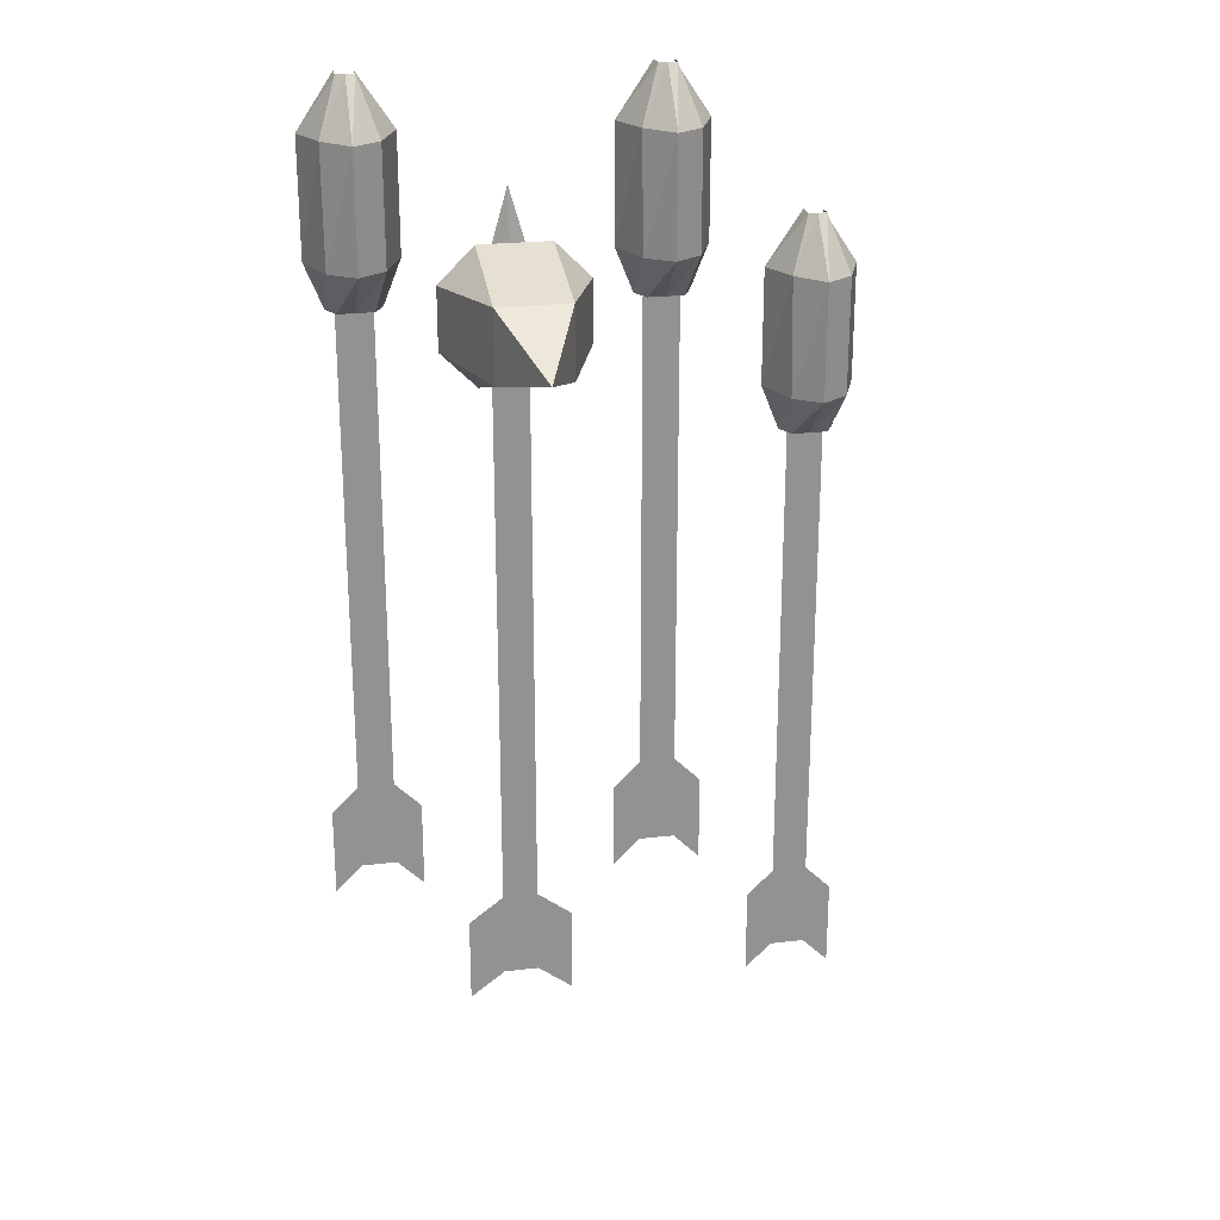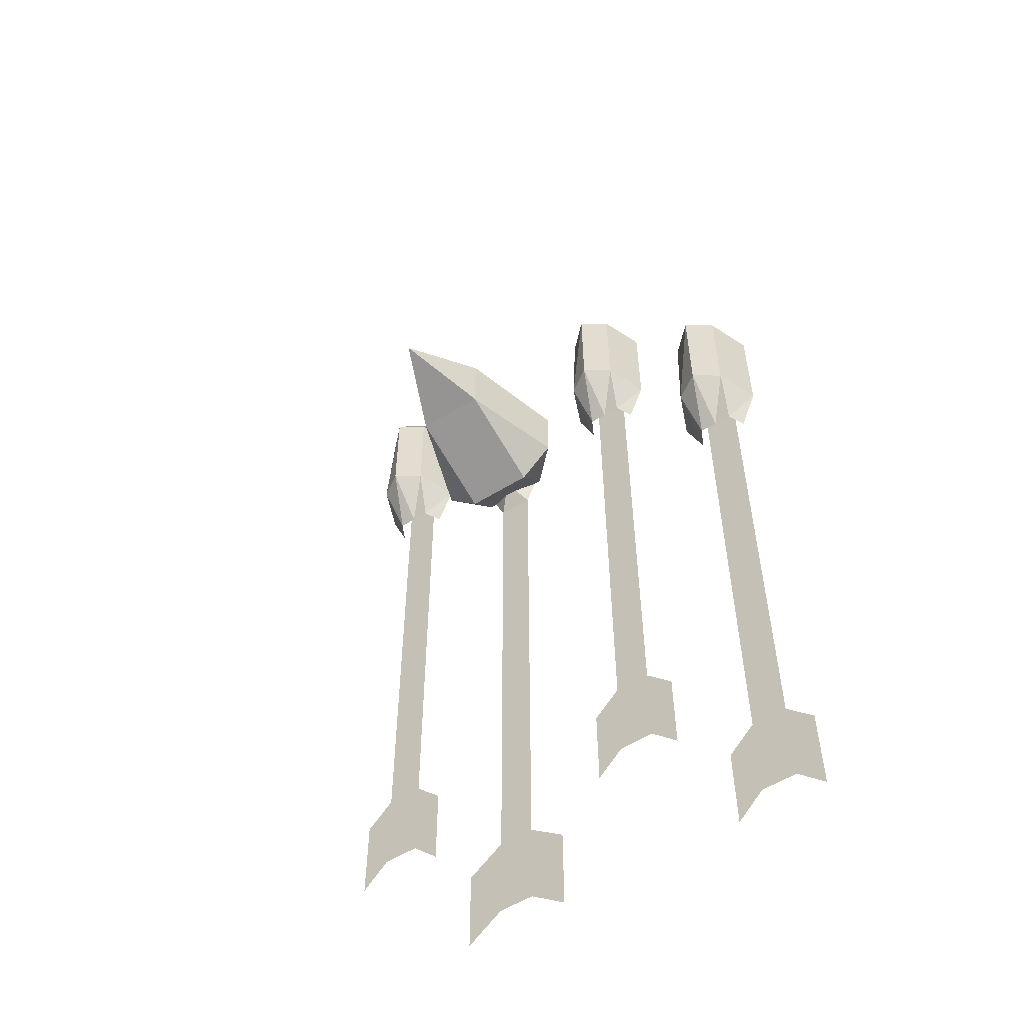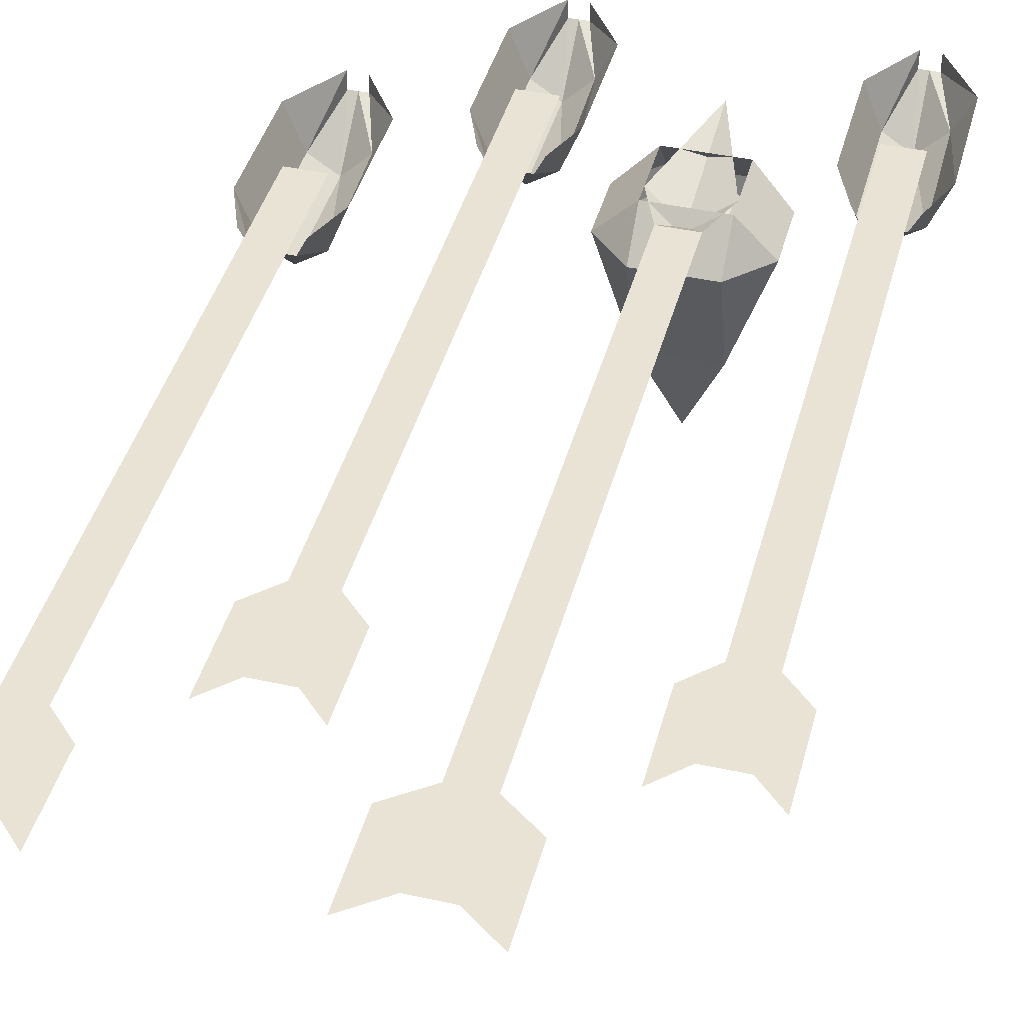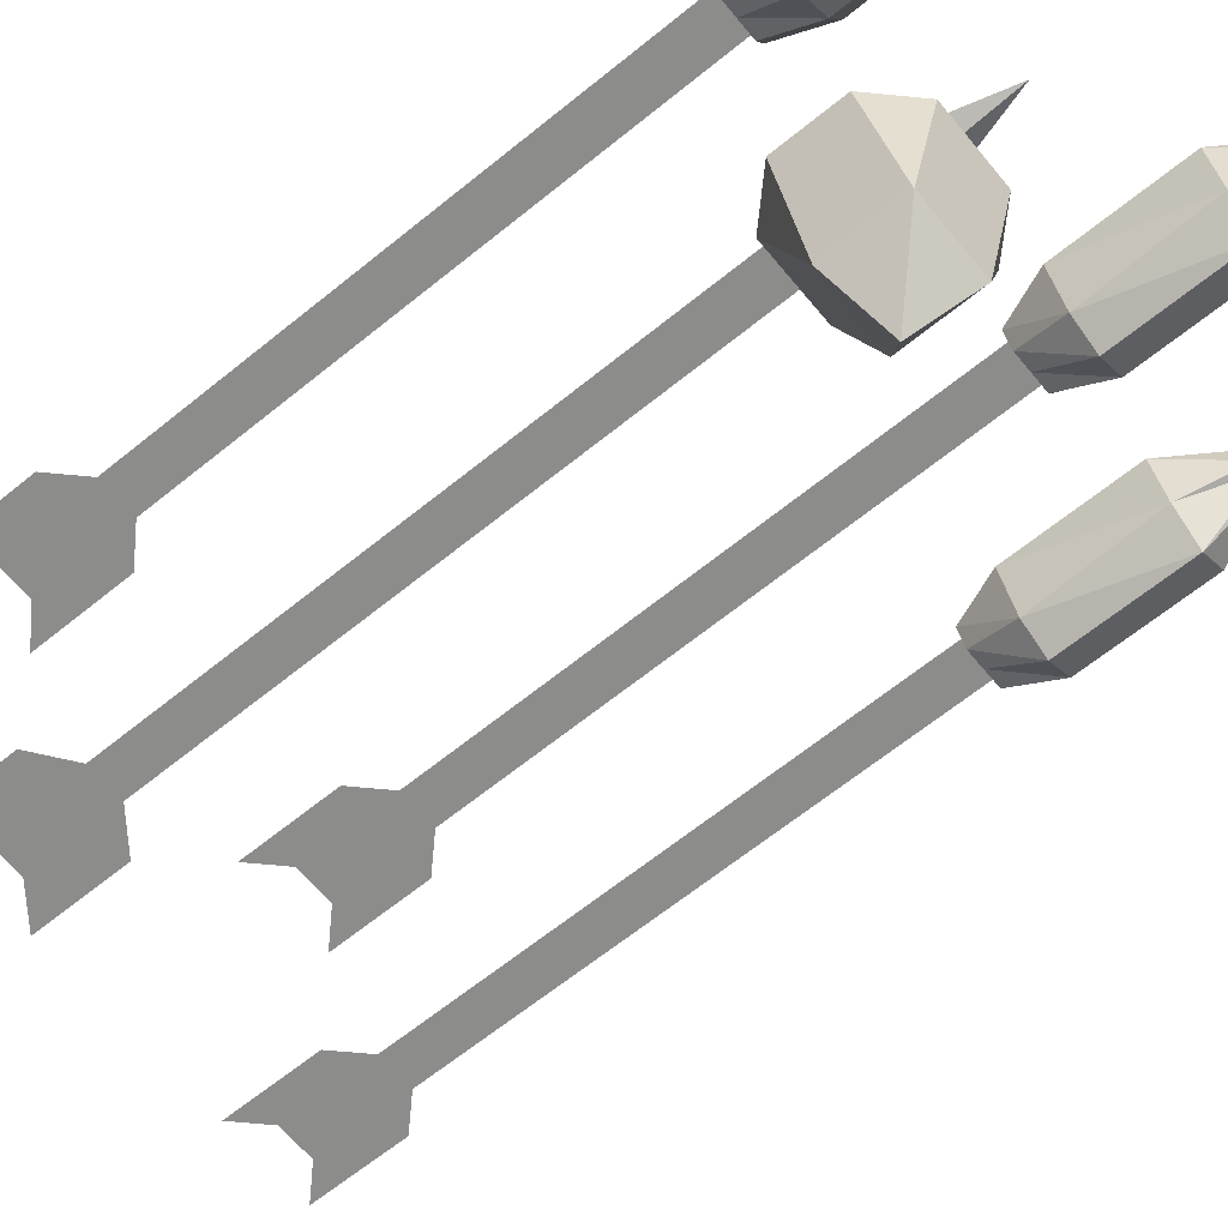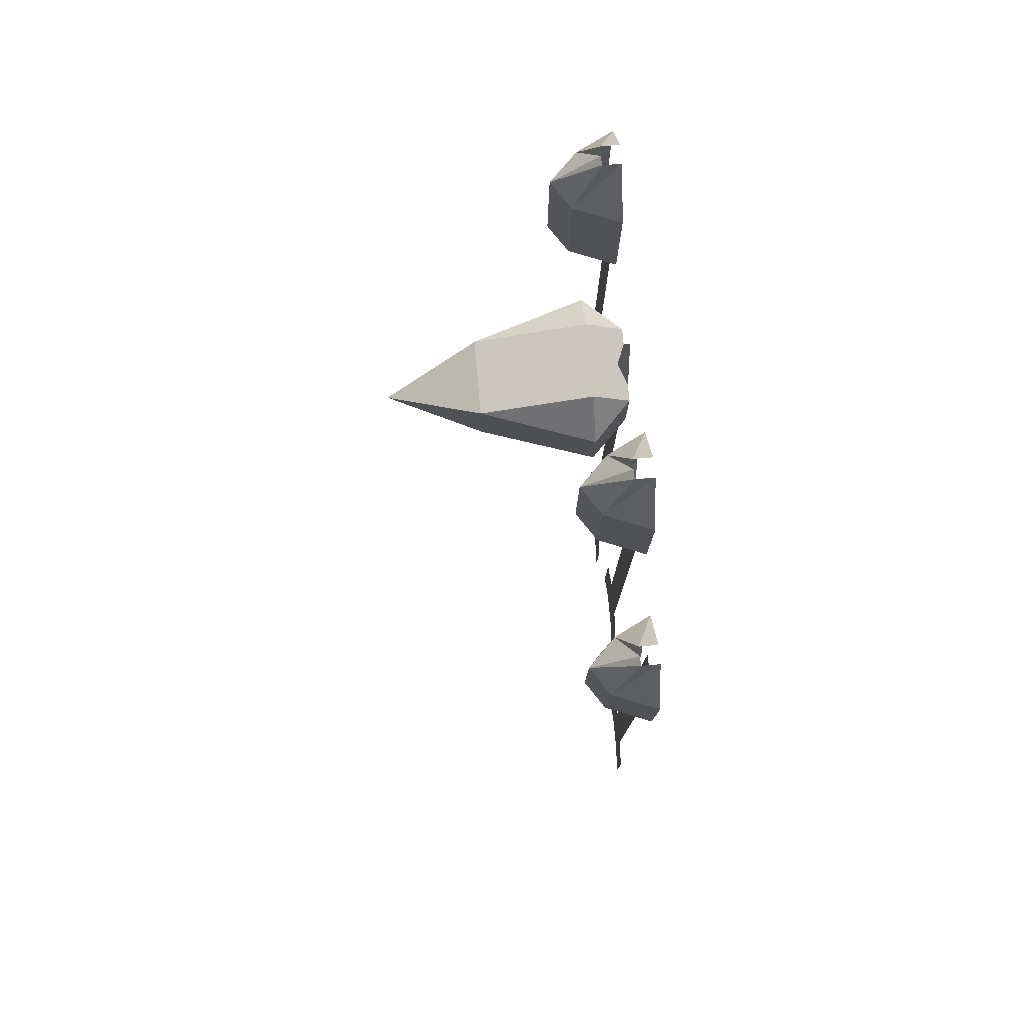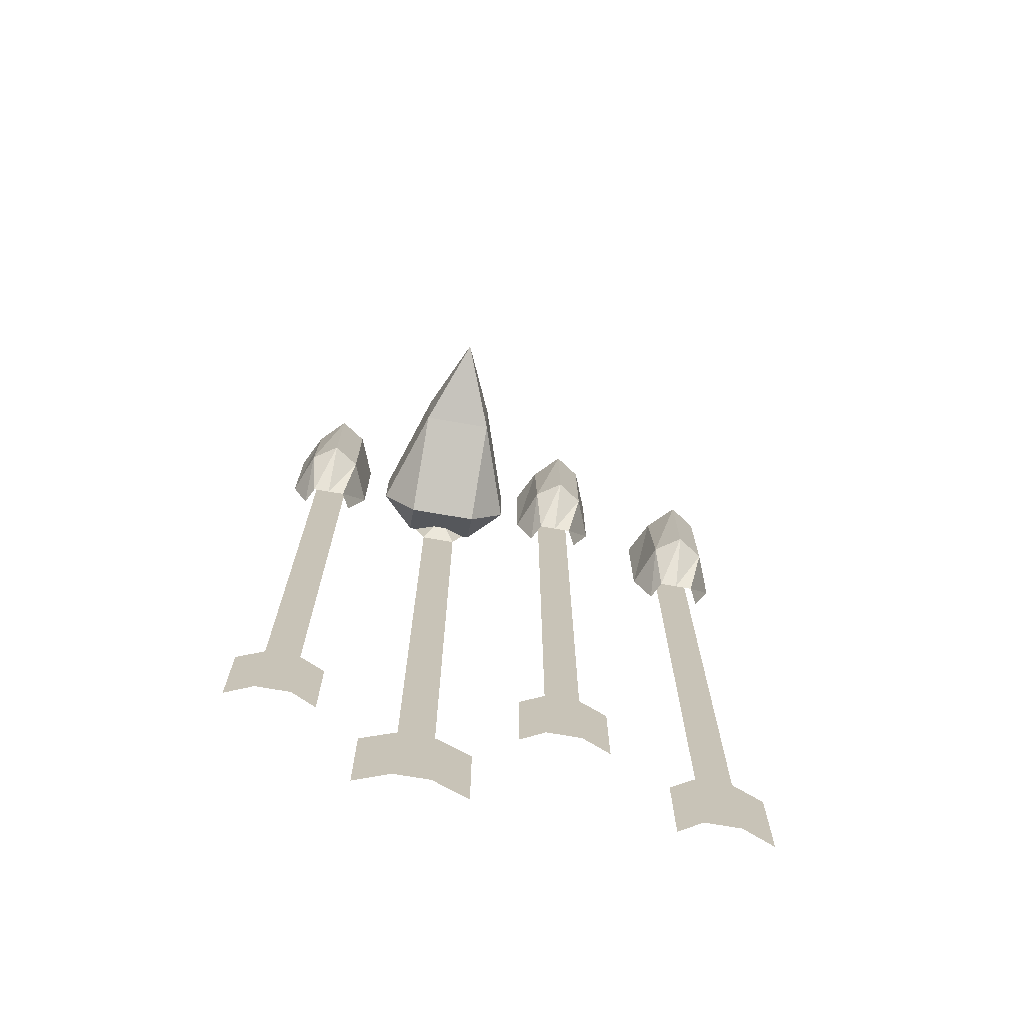
<metadata>
{"format":"obj","ext":"obj","renderer":"f3d","projection":"perspective","resolution":1024,"background":"white","views":[{"elev":23.9,"azim":-11.0,"up":"+Z"},{"elev":-54.9,"azim":33.4,"up":"+Z"},{"elev":42.3,"azim":-165.2,"up":"+Y"},{"elev":-64.1,"azim":-50.6,"up":"+Y"},{"elev":78.3,"azim":84.9,"up":"+Z"},{"elev":-72.0,"azim":-9.8,"up":"+Z"}]}
</metadata>
<code>
v 0.09375 -0.01562 0.3438
v 0.1094 -0.01562 0.3438
v 0.1094 -0.05469 0.3828
v 0.08594 -0.03906 0.3828
v 0.08594 0 0.3438
v 0.07031 0 0.3828
v 0.08594 -0.03125 0.4844
v 0.07031 0 0.4844
v 0.1016 -0.01562 0.5312
v 0.1016 0 0.5312
v 0.1094 -0.05469 0.4844
v 0.1094 -0.01562 0.5312
v 0.1328 -0.03906 0.3828
v 0.1328 -0.03906 0.4844
v 0.1172 -0.01562 0.5312
v 0.1484 0 0.4844
v 0.1172 0 0.5312
v 0.1484 0 0.3828
v 0.125 -0.01562 0.3438
v 0.1328 0 0.3438
v 0.125 0 0.4141
v 0.09375 0 0.4141
v 0.09375 0 -0.08594
v 0.125 0 -0.08594
v 0.09375 0 -0.1641
v 0.125 0 -0.1641
v 0.1484 0 -0.1094
v 0.1484 0 -0.1875
v 0.07031 0 -0.1094
v 0.07031 0 -0.1875
v -0.1562 -0.01562 0.3438
v -0.1406 -0.01562 0.3438
v -0.1406 -0.05469 0.3828
v -0.1641 -0.03906 0.3828
v -0.1641 0 0.3438
v -0.1797 0 0.3828
v -0.1641 -0.03125 0.4844
v -0.1797 0 0.4844
v -0.1484 -0.01562 0.5312
v -0.1484 0 0.5312
v -0.1406 -0.05469 0.4844
v -0.1406 -0.01562 0.5312
v -0.1172 -0.03906 0.3828
v -0.1172 -0.03906 0.4844
v -0.1328 -0.01562 0.5312
v -0.1016 0 0.4844
v -0.1328 0 0.5312
v -0.1016 0 0.3828
v -0.125 -0.01562 0.3438
v -0.1172 0 0.3438
v -0.125 0 0.4141
v -0.1562 0 0.4141
v -0.1562 0 -0.08594
v -0.125 0 -0.08594
v -0.1562 0 -0.1641
v -0.125 0 -0.1641
v -0.1016 0 -0.1094
v -0.1016 0 -0.1875
v -0.1797 0 -0.1094
v -0.1797 0 -0.1875
v 0.2188 -0.01562 0.2188
v 0.2344 -0.01562 0.2188
v 0.2344 -0.05469 0.2578
v 0.2109 -0.03906 0.2578
v 0.2109 0 0.2188
v 0.1953 0 0.2578
v 0.2109 -0.03125 0.3594
v 0.1953 0 0.3594
v 0.2266 -0.01562 0.4062
v 0.2266 0 0.4062
v 0.2344 -0.05469 0.3594
v 0.2344 -0.01562 0.4062
v 0.2578 -0.03906 0.2578
v 0.2578 -0.03906 0.3594
v 0.2422 -0.01562 0.4062
v 0.2734 0 0.3594
v 0.2422 0 0.4062
v 0.2734 0 0.2578
v 0.25 -0.01562 0.2188
v 0.2578 0 0.2188
v 0.25 0 0.2891
v 0.2188 0 0.2891
v 0.2188 0 -0.2109
v 0.25 0 -0.2109
v 0.2188 0 -0.2891
v 0.25 0 -0.2891
v 0.2734 0 -0.2344
v 0.2734 0 -0.3125
v 0.1953 0 -0.2344
v 0.1953 0 -0.3125
v -0.01562 0 0.4375
v -0.01562 -0.01562 0.3125
v 0.01562 0 0.3281
v 0 0 0.2891
v -0.03125 0 0.2891
v -0.03125 0 -0.2109
v 0 0 -0.2109
v -0.03125 0 -0.2891
v 0 0 -0.2891
v 0.03125 0 -0.2344
v 0.03125 0 -0.3125
v -0.04688 0 0.3281
v -0.0625 0 -0.2344
v -0.0625 0 -0.3125
v -0.03906 -0.02344 0.3203
v -0.0625 -0.04688 0.3203
v -0.0625 -0.04688 0.3672
v -0.03906 -0.02344 0.3672
v 0.007812 -0.02344 0.3672
v 0.007812 -0.02344 0.3203
v 0.007812 -0.04688 0.2969
v -0.03906 -0.04688 0.2969
v -0.03906 -0.1016 0.3203
v -0.03906 -0.1016 0.3672
v -0.03906 -0.04688 0.3906
v 0.007812 -0.04688 0.3906
v 0.03125 -0.04688 0.3672
v 0.03125 -0.04688 0.3203
v 0.007812 -0.1016 0.3203
v -0.01562 -0.1562 0.3438
v 0.007812 -0.1016 0.3672
v -0.04688 -0.125 0.375
v -0.04688 -0.03125 0.3984
v -0.07812 -0.03125 0.3672
v -0.07812 -0.03125 0.3125
v -0.04688 -0.125 0.3125
v -0.01562 -0.2031 0.3359
v 0.01562 -0.125 0.375
v 0.01562 -0.03125 0.3984
v 0.01562 0 0.375
v -0.04688 0 0.375
v -0.04688 0 0.3125
v -0.04688 -0.03125 0.2812
v 0.01562 -0.125 0.3125
v 0.04688 -0.03125 0.3672
v 0.04688 -0.03125 0.3125
v 0.01562 0 0.3125
v 0.01562 -0.03125 0.2812
f 1 2 3
f 1 3 4
f 1 4 5
f 5 4 6
f 6 4 7
f 6 7 8
f 8 7 9
f 8 9 10
f 4 3 11
f 4 11 7
f 7 11 12
f 7 12 9
f 3 13 14
f 3 14 11
f 11 14 15
f 11 15 12
f 14 16 17
f 14 17 15
f 13 18 16
f 13 16 14
f 2 19 13
f 2 13 3
f 19 20 18
f 19 18 13
f 31 32 33
f 31 33 34
f 31 34 35
f 35 34 36
f 36 34 37
f 36 37 38
f 38 37 39
f 38 39 40
f 34 33 41
f 34 41 37
f 37 41 42
f 37 42 39
f 33 43 44
f 33 44 41
f 41 44 45
f 41 45 42
f 44 46 47
f 44 47 45
f 43 48 46
f 43 46 44
f 32 49 43
f 32 43 33
f 49 50 48
f 49 48 43
f 61 62 63
f 61 63 64
f 61 64 65
f 65 64 66
f 66 64 67
f 66 67 68
f 68 67 69
f 68 69 70
f 64 63 71
f 64 71 67
f 67 71 72
f 67 72 69
f 63 73 74
f 63 74 71
f 71 74 75
f 71 75 72
f 74 76 77
f 74 77 75
f 73 78 76
f 73 76 74
f 62 79 73
f 62 73 63
f 79 80 78
f 79 78 73
f 21 22 23
f 21 23 24
f 24 23 25
f 24 25 26
f 51 52 53
f 51 53 54
f 54 53 55
f 54 55 56
f 81 82 83
f 81 83 84
f 84 83 85
f 84 85 86
f 94 95 96
f 94 96 97
f 97 96 98
f 97 98 99
f 24 26 27
f 27 26 28
f 23 29 30
f 23 30 25
f 54 56 57
f 57 56 58
f 53 59 60
f 53 60 55
f 84 86 87
f 87 86 88
f 83 89 90
f 83 90 85
f 97 99 100
f 100 99 101
f 96 103 104
f 96 104 98
f 91 92 93
f 93 92 94
f 94 92 95
f 102 92 91
f 92 102 95
f 105 106 107
f 105 107 108
f 105 108 109
f 105 109 110
f 105 110 111
f 105 111 112
f 105 112 106
f 106 112 113
f 106 113 114
f 106 114 107
f 107 114 115
f 107 115 108
f 108 115 109
f 109 115 116
f 109 116 117
f 109 117 118
f 109 118 110
f 110 118 111
f 111 118 119
f 111 119 112
f 112 119 113
f 113 119 120
f 113 120 114
f 114 120 121
f 114 121 116
f 114 116 115
f 121 117 116
f 117 121 119
f 117 119 118
f 120 119 121
f 122 123 124
f 122 124 125
f 122 125 126
f 122 126 127
f 122 127 128
f 122 128 129
f 122 129 123
f 123 129 130
f 123 130 131
f 123 131 124
f 124 131 132
f 124 132 125
f 125 132 133
f 125 133 126
f 126 133 134
f 126 134 127
f 127 134 128
f 128 134 135
f 128 135 129
f 129 135 130
f 130 135 136
f 130 136 137
f 137 136 138
f 137 138 132
f 132 138 133
f 133 138 134
f 134 138 136
f 134 136 135

</code>
